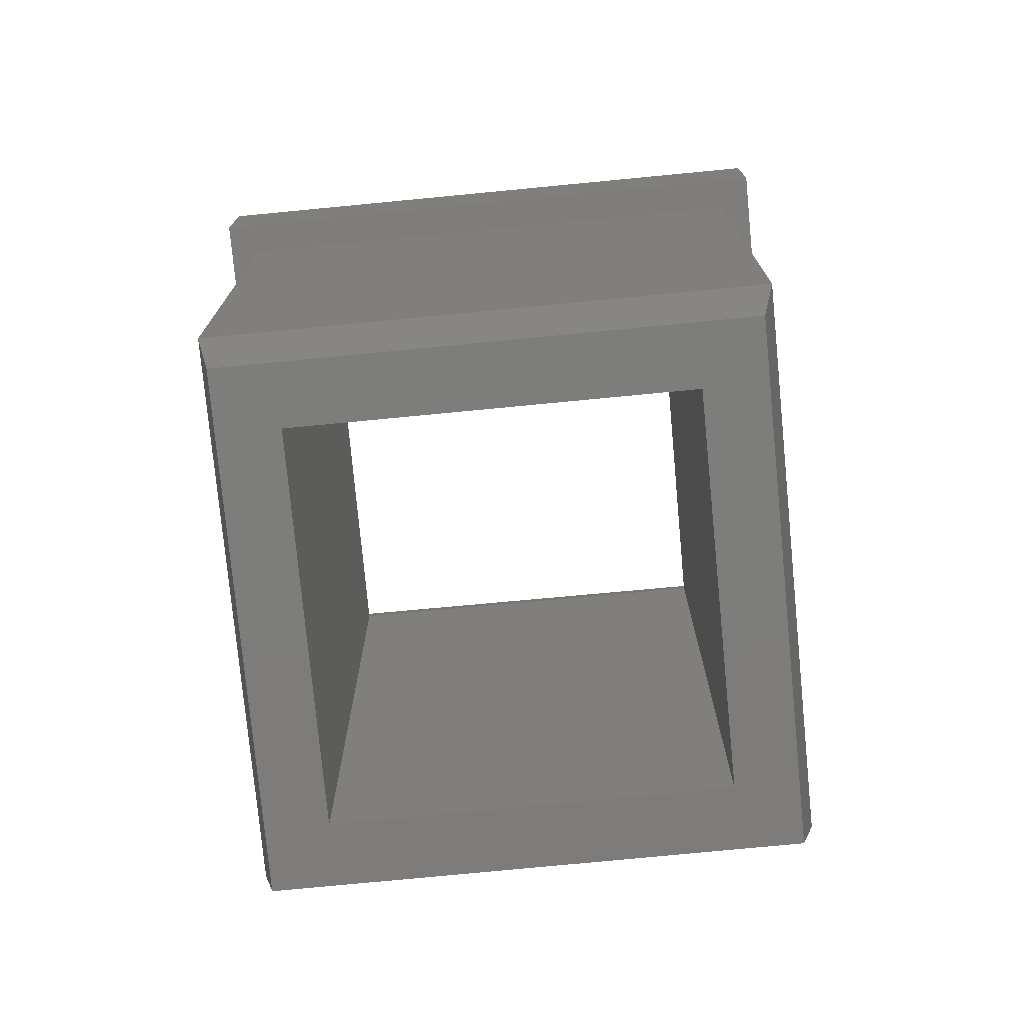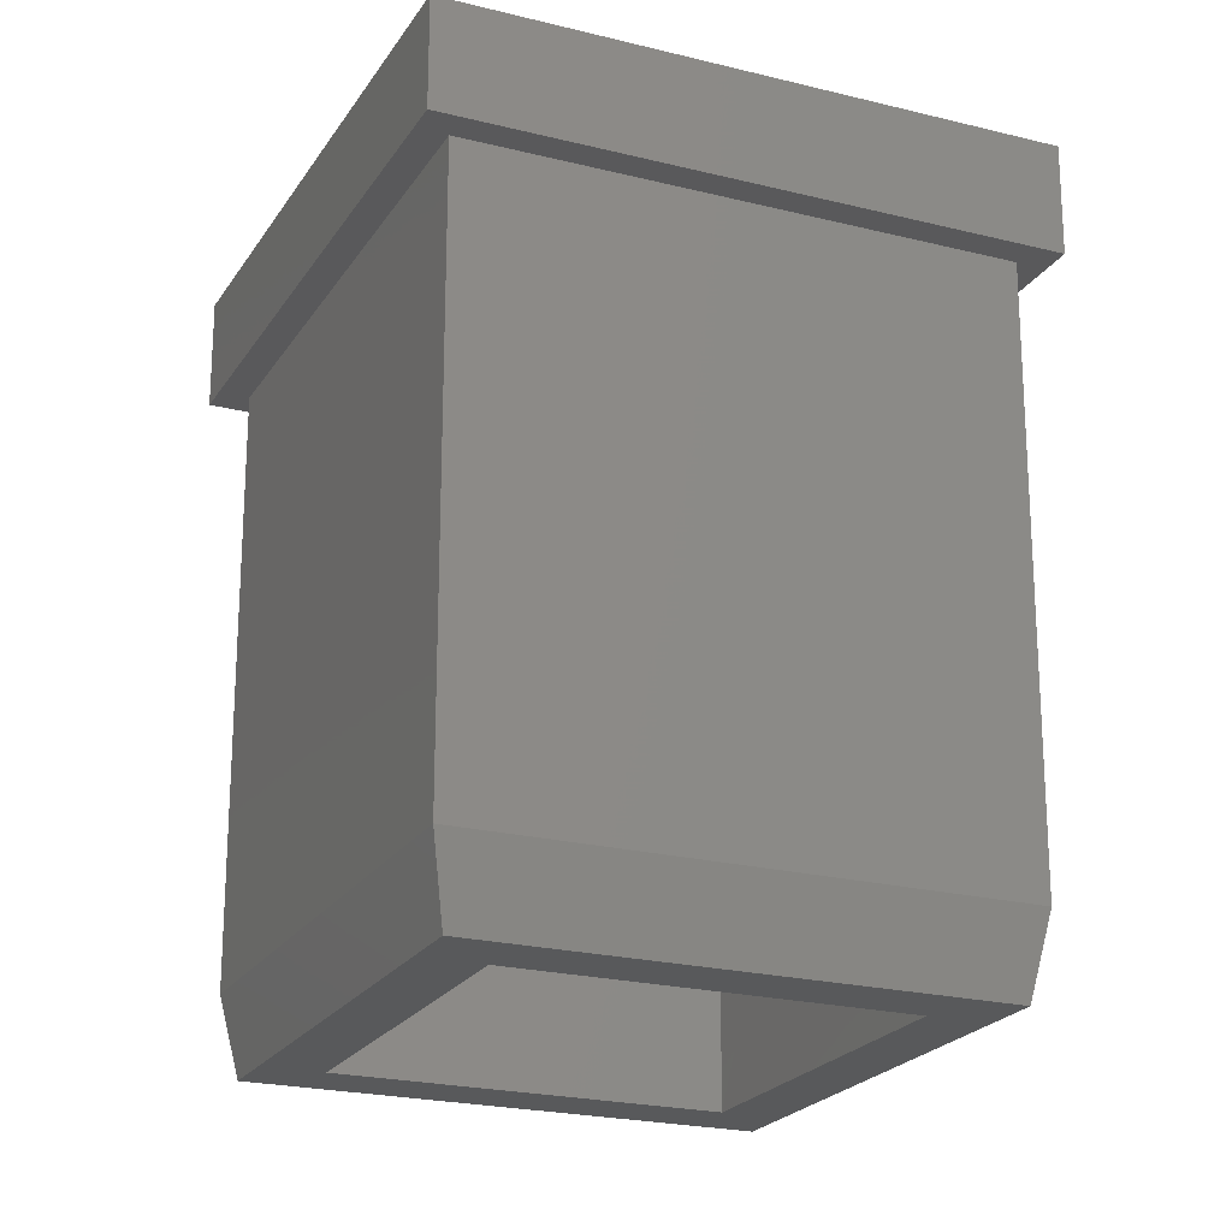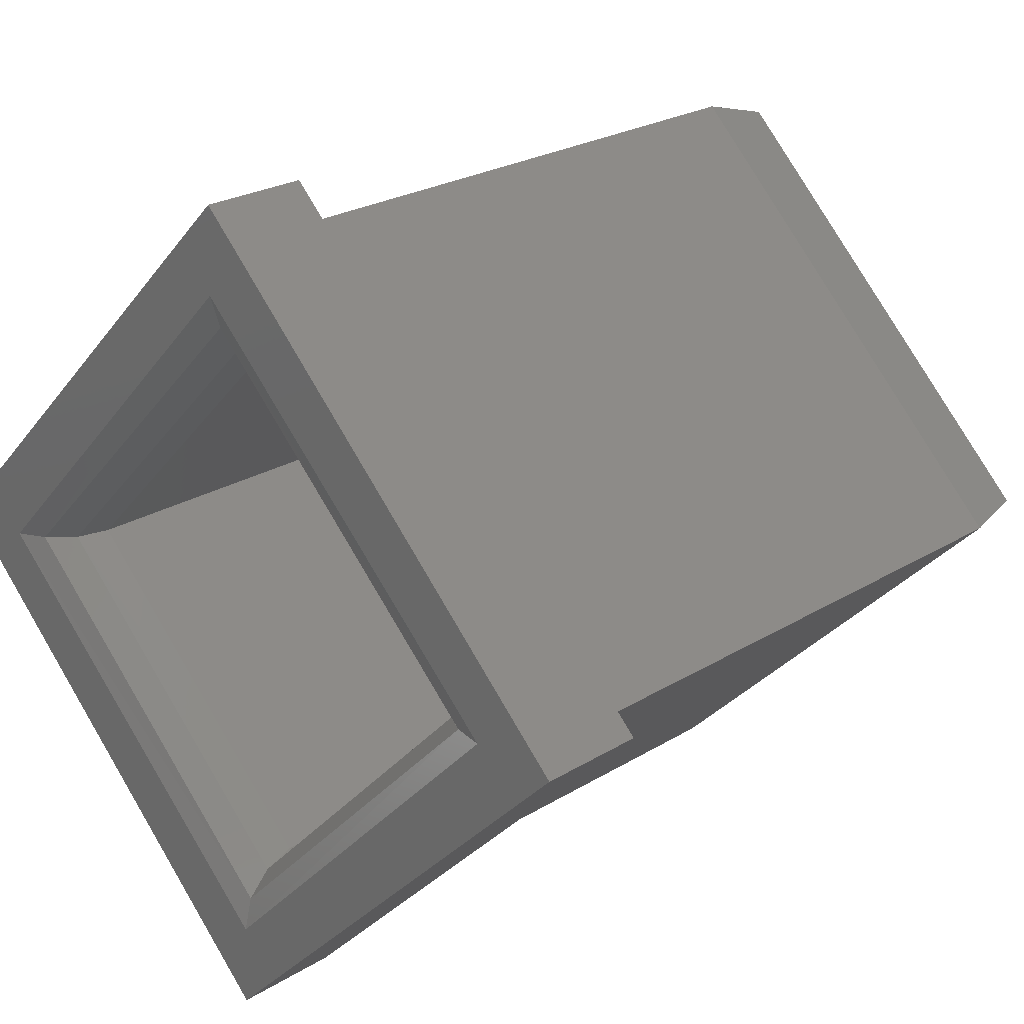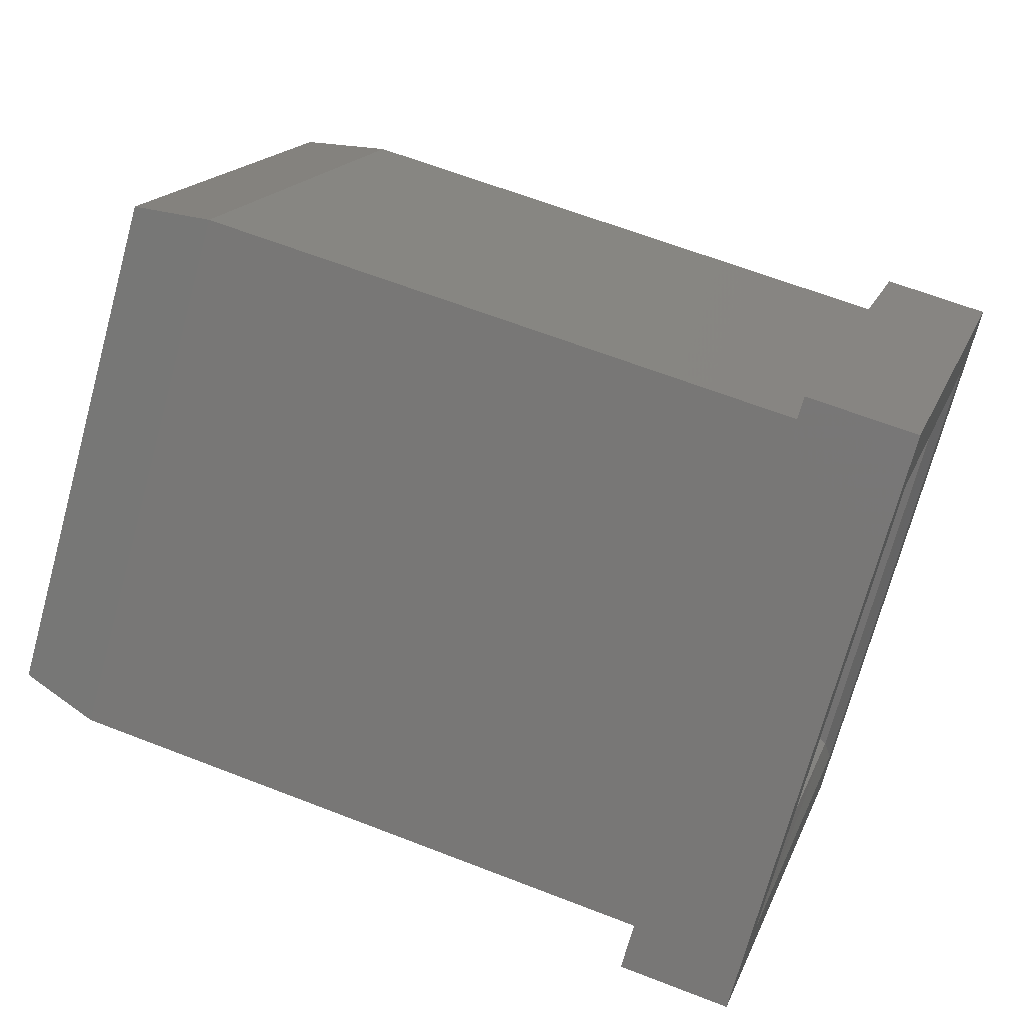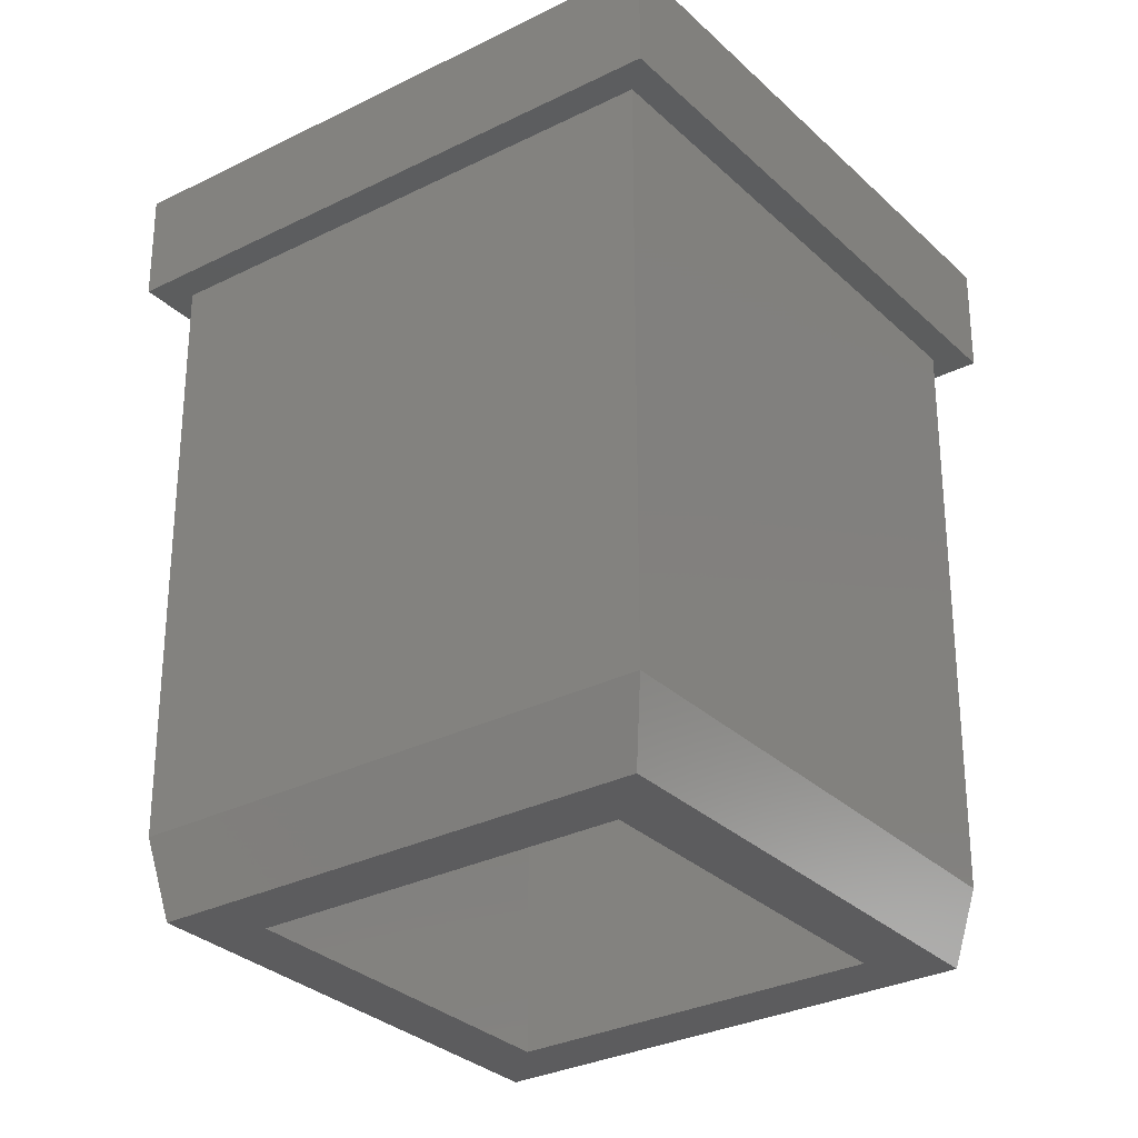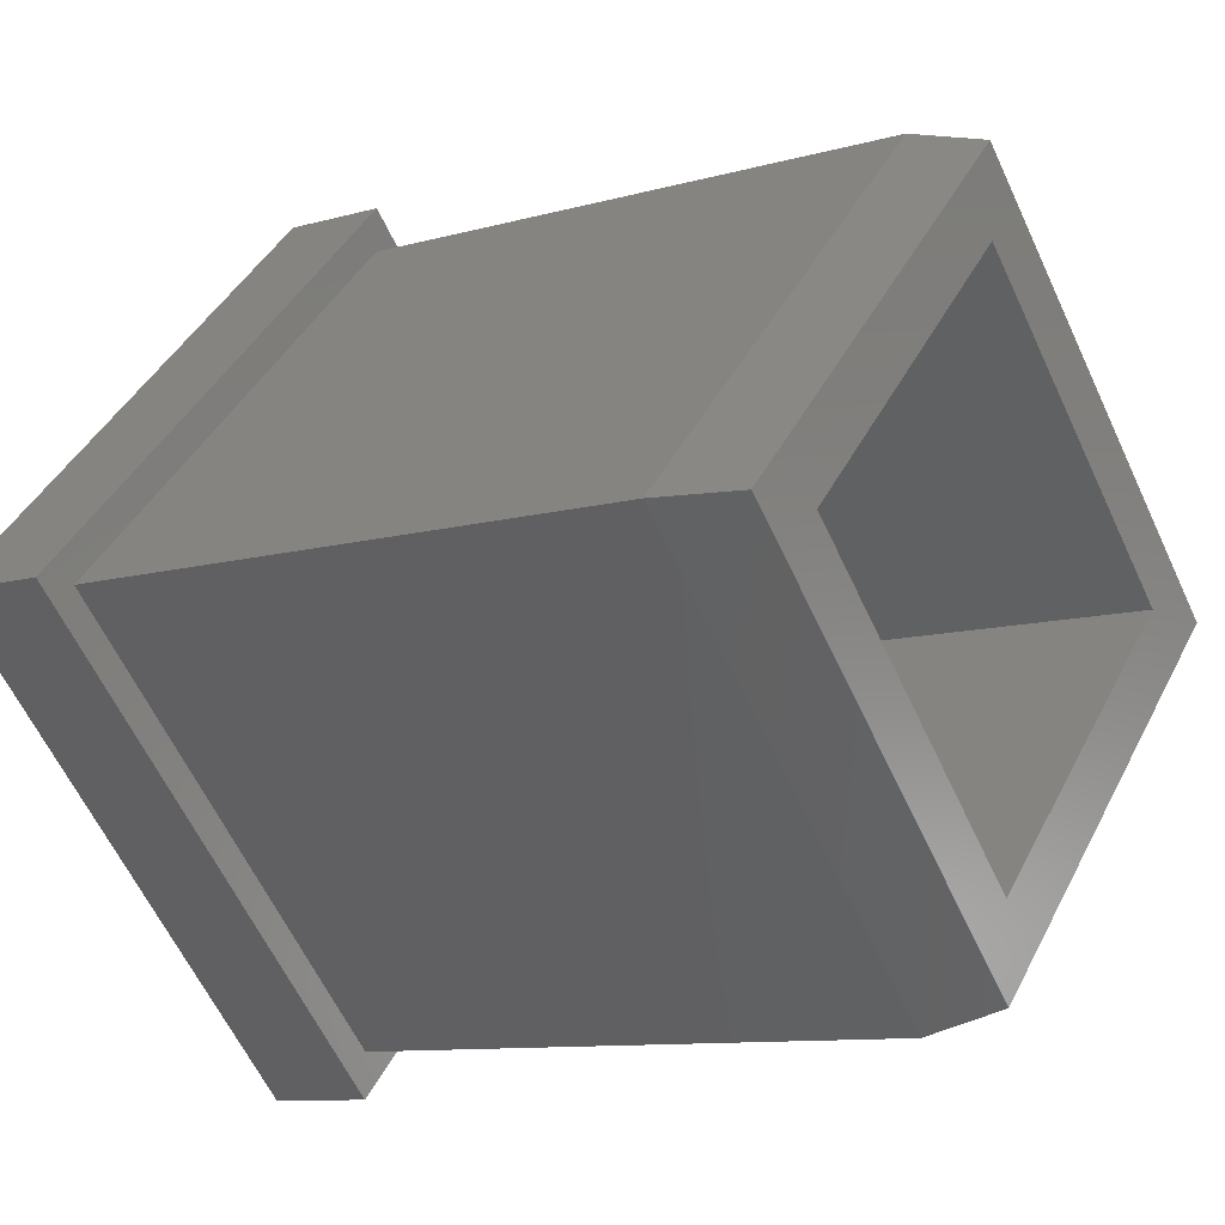
<metadata>
{"format":"stl","ext":"stl","renderer":"f3d","projection":"perspective","resolution":1024,"background":"white","views":[{"elev":-76.4,"azim":-129.5,"up":"+Y"},{"elev":-21.9,"azim":-68.9,"up":"+Y"},{"elev":23.7,"azim":-135.9,"up":"+Z"},{"elev":62.4,"azim":111.7,"up":"+Z"},{"elev":-30.0,"azim":171.4,"up":"+Y"},{"elev":-9.8,"azim":-53.4,"up":"+Z"}]}
</metadata>
<code>
# stl→obj: 41 verts, 86 faces
v -0.1844 0.2694 0.8412
v -0.1844 0.2364 0.8412
v -0.1845 0.2694 0.8412
v -0.1969 0.2364 0.8537
v -0.1969 0.2694 0.8538
v -0.1844 0.2364 0.8662
v -0.1843 0.2694 0.8662
v -0.1719 0.2364 0.8537
v -0.1719 0.2694 0.8537
v -0.1846 0.272 0.8397
v -0.1689 0.2724 0.8535
v -0.1846 0.2724 0.8382
v -0.1845 0.2709 0.8408
v -0.1984 0.272 0.8538
v -0.1999 0.2724 0.8539
v -0.1973 0.2709 0.8538
v -0.1843 0.272 0.8677
v -0.1842 0.2724 0.8692
v -0.1843 0.2709 0.8666
v -0.1704 0.272 0.8537
v -0.1715 0.2709 0.8537
v -0.1844 0.2724 0.8342
v -0.2039 0.2724 0.8537
v -0.1649 0.2724 0.8537
v -0.1844 0.2724 0.8732
v -0.1844 0.2674 0.8342
v -0.2039 0.2674 0.8537
v -0.1844 0.2674 0.8732
v -0.1649 0.2674 0.8537
v -0.1844 0.2674 0.8362
v -0.2019 0.2674 0.8537
v -0.1669 0.2674 0.8537
v -0.1844 0.2674 0.8712
v -0.1844 0.2402 0.8362
v -0.2019 0.2402 0.8537
v -0.1844 0.2402 0.8712
v -0.1669 0.2402 0.8537
v -0.1844 0.2364 0.8372
v -0.2009 0.2364 0.8537
v -0.1844 0.2364 0.8702
v -0.1679 0.2364 0.8537
f 1 2 1
f 3 2 1
f 3 4 2
f 3 2 3
f 5 6 4
f 5 4 3
f 7 8 6
f 7 6 5
f 9 2 8
f 9 8 7
f 1 2 9
f 10 11 12
f 1 1 13
f 3 1 13
f 3 3 13
f 14 10 12
f 14 12 15
f 16 5 3
f 16 3 13
f 16 13 10
f 16 10 14
f 17 15 18
f 17 14 15
f 19 7 5
f 19 14 17
f 19 5 16
f 19 16 14
f 20 18 11
f 20 17 18
f 20 11 10
f 21 1 9
f 21 9 7
f 21 10 13
f 21 17 20
f 21 19 17
f 21 20 10
f 21 7 19
f 21 13 1
f 12 22 23
f 15 12 23
f 11 22 12
f 24 11 18
f 24 22 11
f 25 18 15
f 25 15 23
f 25 24 18
f 23 22 26
f 23 26 27
f 25 27 28
f 25 23 27
f 24 28 29
f 24 25 28
f 22 29 26
f 22 24 29
f 30 27 26
f 30 31 27
f 29 32 30
f 29 30 26
f 28 31 33
f 28 33 32
f 28 27 31
f 28 32 29
f 31 30 34
f 31 34 35
f 33 35 36
f 33 31 35
f 32 36 37
f 32 33 36
f 30 37 34
f 30 32 37
f 35 34 38
f 35 38 39
f 36 39 40
f 36 35 39
f 37 40 41
f 37 36 40
f 34 41 38
f 34 37 41
f 2 39 38
f 2 4 39
f 41 8 2
f 41 2 38
f 40 4 6
f 40 6 8
f 40 39 4
f 40 8 41

</code>
